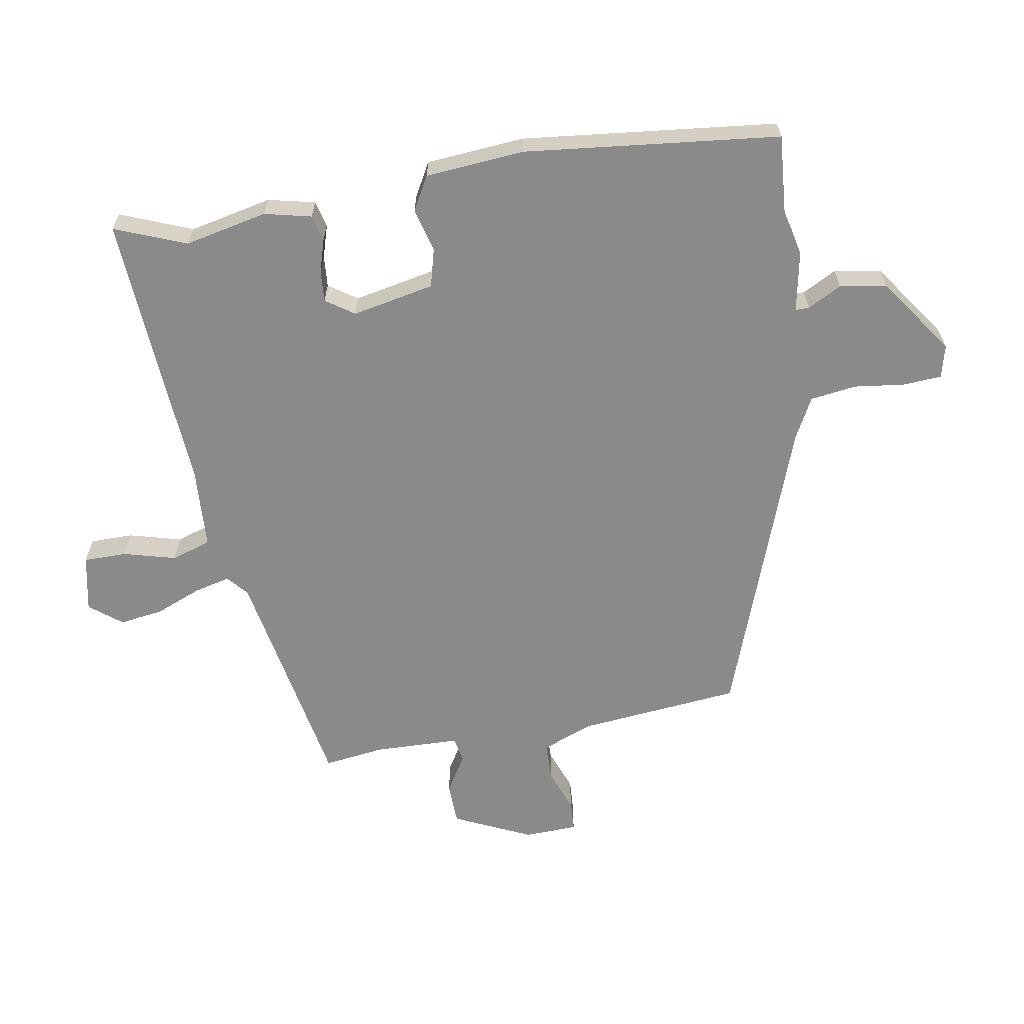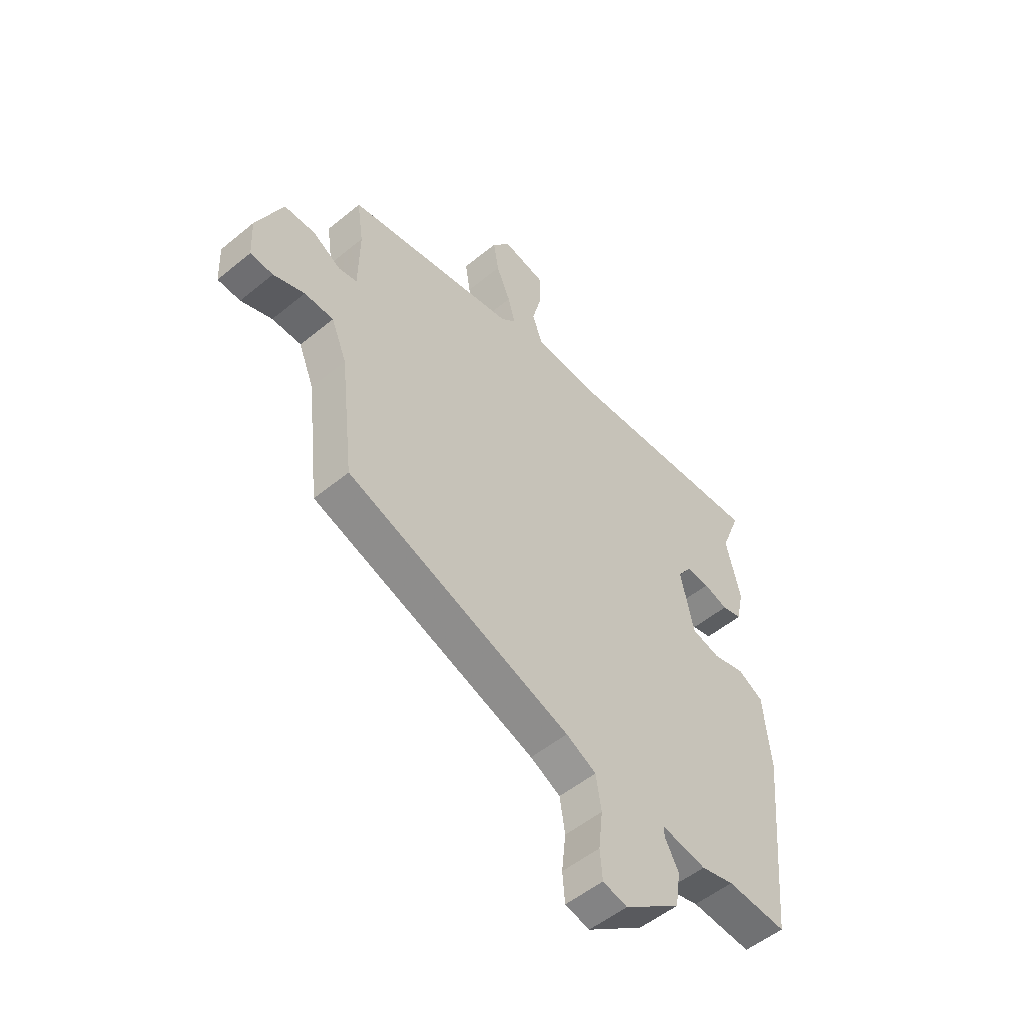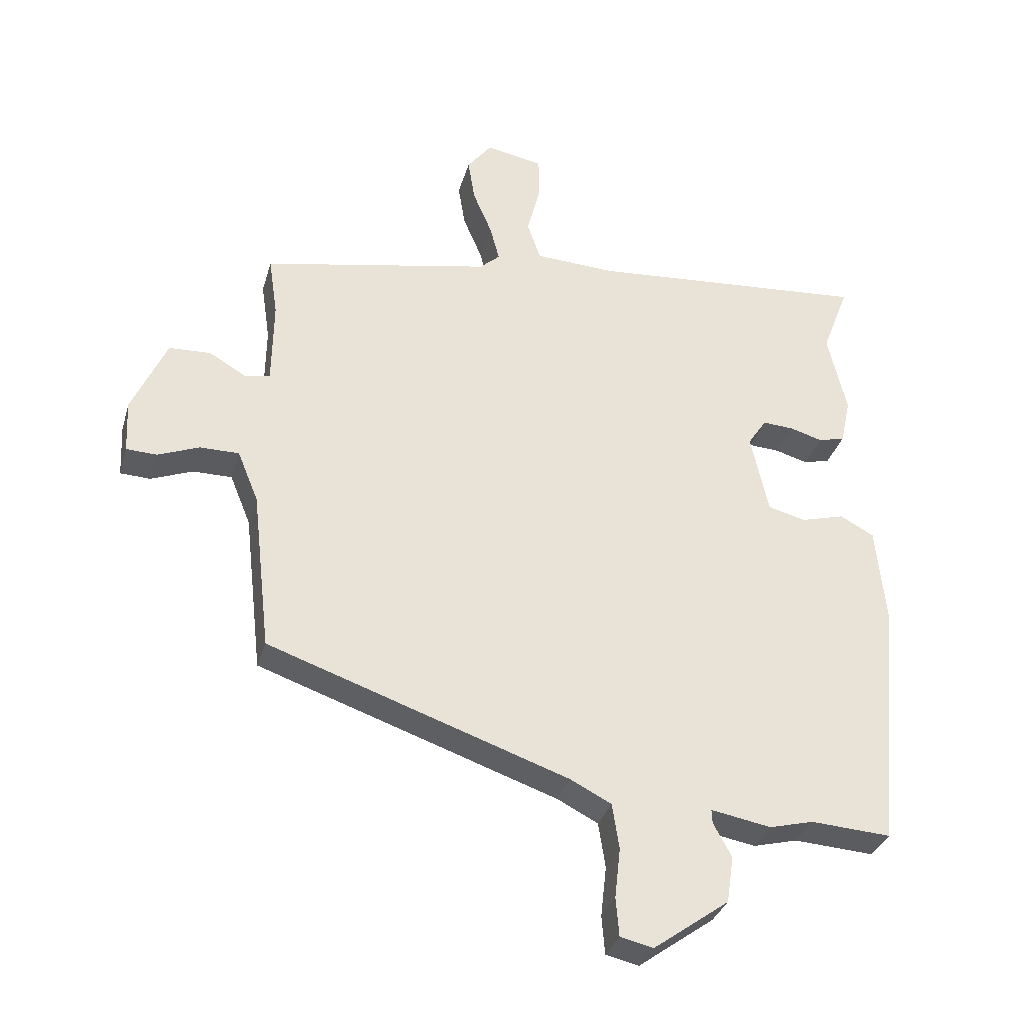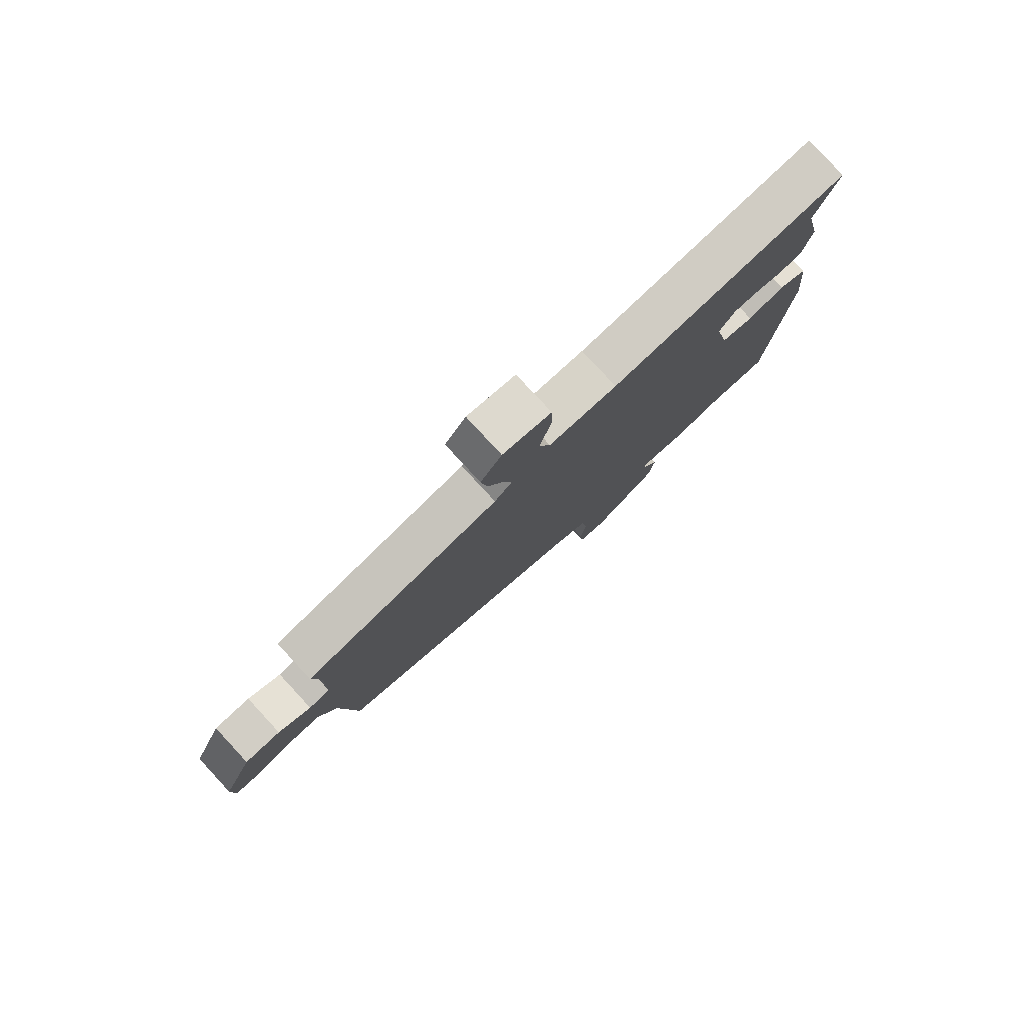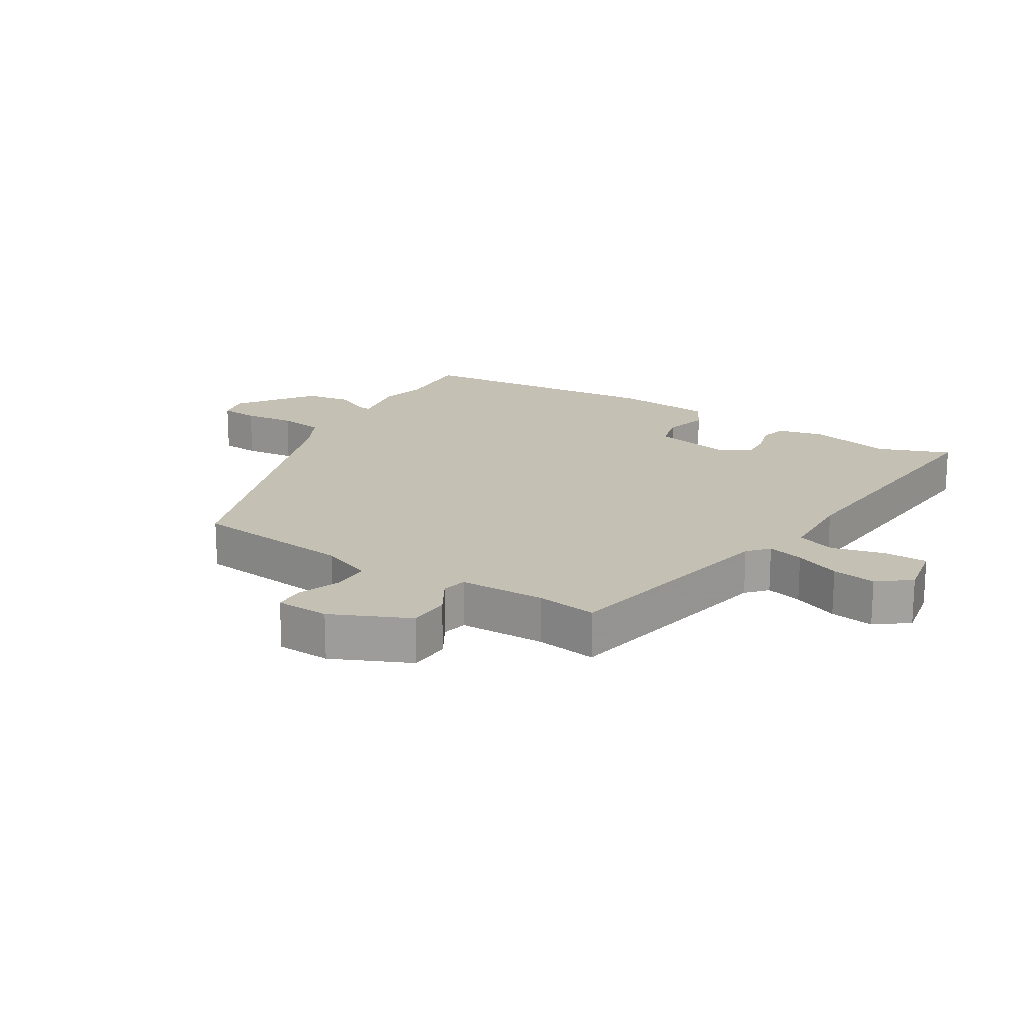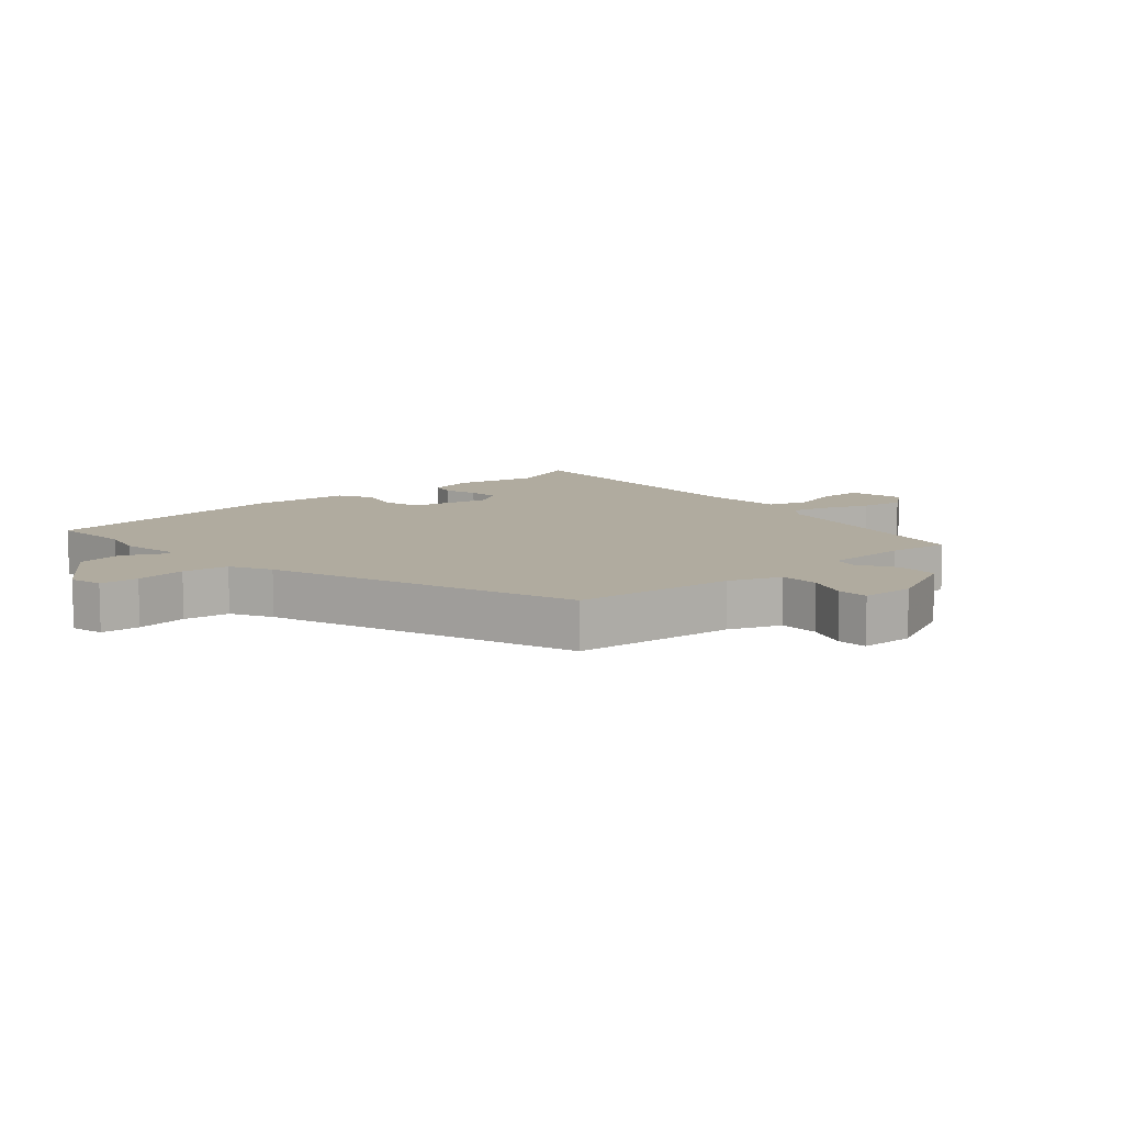
<metadata>
{"format":"obj","ext":"obj","renderer":"f3d","projection":"perspective","resolution":1024,"background":"white","views":[{"elev":-63.6,"azim":98.9,"up":"+Y"},{"elev":-52.8,"azim":-48.6,"up":"+Z"},{"elev":-33.1,"azim":-15.4,"up":"+Z"},{"elev":79.7,"azim":-42.8,"up":"+Z"},{"elev":18.3,"azim":-58.5,"up":"+Y"},{"elev":9.7,"azim":-132.3,"up":"+Y"}]}
</metadata>
<code>
v 0.511 0.07 -0.501
v 0.384 0.07 -0.493
v 0.314 0.07 -0.511
v 0.219 0.07 -0.494
v 0.22 0.07 -0.516
v 0.249 0.07 -0.569
v 0.238 0.07 -0.643
v 0.118 0.07 -0.73
v 0.066 0.07 -0.718
v 0.061 0.07 -0.657
v 0.07 0.07 -0.577
v 0.059 0.07 -0.505
v -0.005 0.07 -0.472
v -0.482 0.07 -0.308
v -0.511 0.07 -0.053
v -0.544 0.07 0.028
v -0.606 0.07 0.028
v -0.672 0.07 0.002
v -0.72 0.07 0.004
v -0.724 0.07 0.088
v -0.669 0.07 0.211
v -0.603 0.07 0.214
v -0.543 0.07 0.179
v -0.504 0.07 0.188
v -0.502 0.07 0.323
v -0.516 0.07 0.418
v -0.153 0.07 0.49
v -0.121 0.07 0.519
v -0.136 0.07 0.576
v -0.166 0.07 0.647
v -0.177 0.07 0.716
v -0.138 0.07 0.767
v -0.048 0.07 0.75
v -0.047 0.07 0.682
v -0.068 0.07 0.599
v -0.047 0.07 0.537
v 0.081 0.07 0.531
v 0.525 0.07 0.566
v 0.482 0.07 0.453
v 0.512 0.07 0.323
v 0.496 0.07 0.249
v 0.454 0.07 0.238
v 0.402 0.07 0.253
v 0.353 0.07 0.256
v 0.323 0.07 0.211
v 0.351 0.07 0.082
v 0.411 0.07 0.067
v 0.48 0.07 0.086
v 0.534 0.07 0.057
v 0.549 0.07 -0.099
v 0.511 0 -0.501
v 0.384 0 -0.493
v 0.314 0 -0.511
v 0.219 0 -0.494
v 0.22 0 -0.516
v 0.249 0 -0.569
v 0.238 0 -0.643
v 0.118 0 -0.73
v 0.066 0 -0.718
v 0.061 0 -0.657
v 0.07 0 -0.577
v 0.059 0 -0.505
v -0.005 0 -0.472
v -0.482 0 -0.308
v -0.511 0 -0.053
v -0.544 0 0.028
v -0.606 0 0.028
v -0.672 0 0.002
v -0.72 0 0.004
v -0.724 0 0.088
v -0.669 0 0.211
v -0.603 0 0.214
v -0.543 0 0.179
v -0.504 0 0.188
v -0.502 0 0.323
v -0.516 0 0.418
v -0.153 0 0.49
v -0.121 0 0.519
v -0.136 0 0.576
v -0.166 0 0.647
v -0.177 0 0.716
v -0.138 0 0.767
v -0.048 0 0.75
v -0.047 0 0.682
v -0.068 0 0.599
v -0.047 0 0.537
v 0.081 0 0.531
v 0.525 0 0.566
v 0.482 0 0.453
v 0.512 0 0.323
v 0.496 0 0.249
v 0.454 0 0.238
v 0.402 0 0.253
v 0.353 0 0.256
v 0.323 0 0.211
v 0.351 0 0.082
v 0.411 0 0.067
v 0.48 0 0.086
v 0.534 0 0.057
v 0.549 0 -0.099
f 50 1 2
f 49 50 2
f 48 49 2
f 47 48 2
f 2 3 4
f 47 2 4
f 46 47 4
f 45 46 4
f 41 42 43
f 40 41 43
f 39 40 43
f 39 43 44
f 38 39 44
f 37 38 44
f 36 37 44 45
f 33 34 35
f 32 33 35
f 31 32 35
f 30 31 35
f 29 30 35
f 28 29 35 36
f 36 45 4
f 28 36 4
f 27 28 4
f 21 22 23
f 20 21 23
f 19 20 23
f 18 19 23
f 17 18 23
f 16 17 23 24
f 15 16 24
f 13 14 15 24
f 12 13 24 25
f 9 10 11
f 8 9 11
f 7 8 11
f 6 7 11
f 5 6 11
f 5 11 12
f 25 26 27
f 12 25 27
f 5 12 27
f 4 5 27
f 52 51 100
f 52 100 99
f 52 99 98
f 52 98 97
f 54 53 52
f 54 52 97
f 54 97 96
f 54 96 95
f 93 92 91
f 93 91 90
f 93 90 89
f 94 93 89
f 94 89 88
f 94 88 87
f 95 94 87 86
f 85 84 83
f 85 83 82
f 85 82 81
f 85 81 80
f 85 80 79
f 86 85 79 78
f 54 95 86
f 54 86 78
f 54 78 77
f 73 72 71
f 73 71 70
f 73 70 69
f 73 69 68
f 73 68 67
f 74 73 67 66
f 74 66 65
f 74 65 64 63
f 75 74 63 62
f 61 60 59
f 61 59 58
f 61 58 57
f 61 57 56
f 61 56 55
f 62 61 55
f 77 76 75
f 77 75 62
f 77 62 55
f 77 55 54
f 1 51 52 2
f 2 52 53 3
f 3 53 54 4
f 4 54 55 5
f 5 55 56 6
f 6 56 57 7
f 7 57 58 8
f 8 58 59 9
f 9 59 60 10
f 10 60 61 11
f 11 61 62 12
f 12 62 63 13
f 13 63 64 14
f 14 64 65 15
f 15 65 66 16
f 16 66 67 17
f 17 67 68 18
f 18 68 69 19
f 19 69 70 20
f 20 70 71 21
f 21 71 72 22
f 22 72 73 23
f 23 73 74 24
f 24 74 75 25
f 25 75 76 26
f 26 76 77 27
f 27 77 78 28
f 28 78 79 29
f 29 79 80 30
f 30 80 81 31
f 31 81 82 32
f 32 82 83 33
f 33 83 84 34
f 34 84 85 35
f 35 85 86 36
f 36 86 87 37
f 37 87 88 38
f 38 88 89 39
f 39 89 90 40
f 40 90 91 41
f 41 91 92 42
f 42 92 93 43
f 43 93 94 44
f 44 94 95 45
f 45 95 96 46
f 46 96 97 47
f 47 97 98 48
f 48 98 99 49
f 49 99 100 50
f 50 100 51 1

</code>
